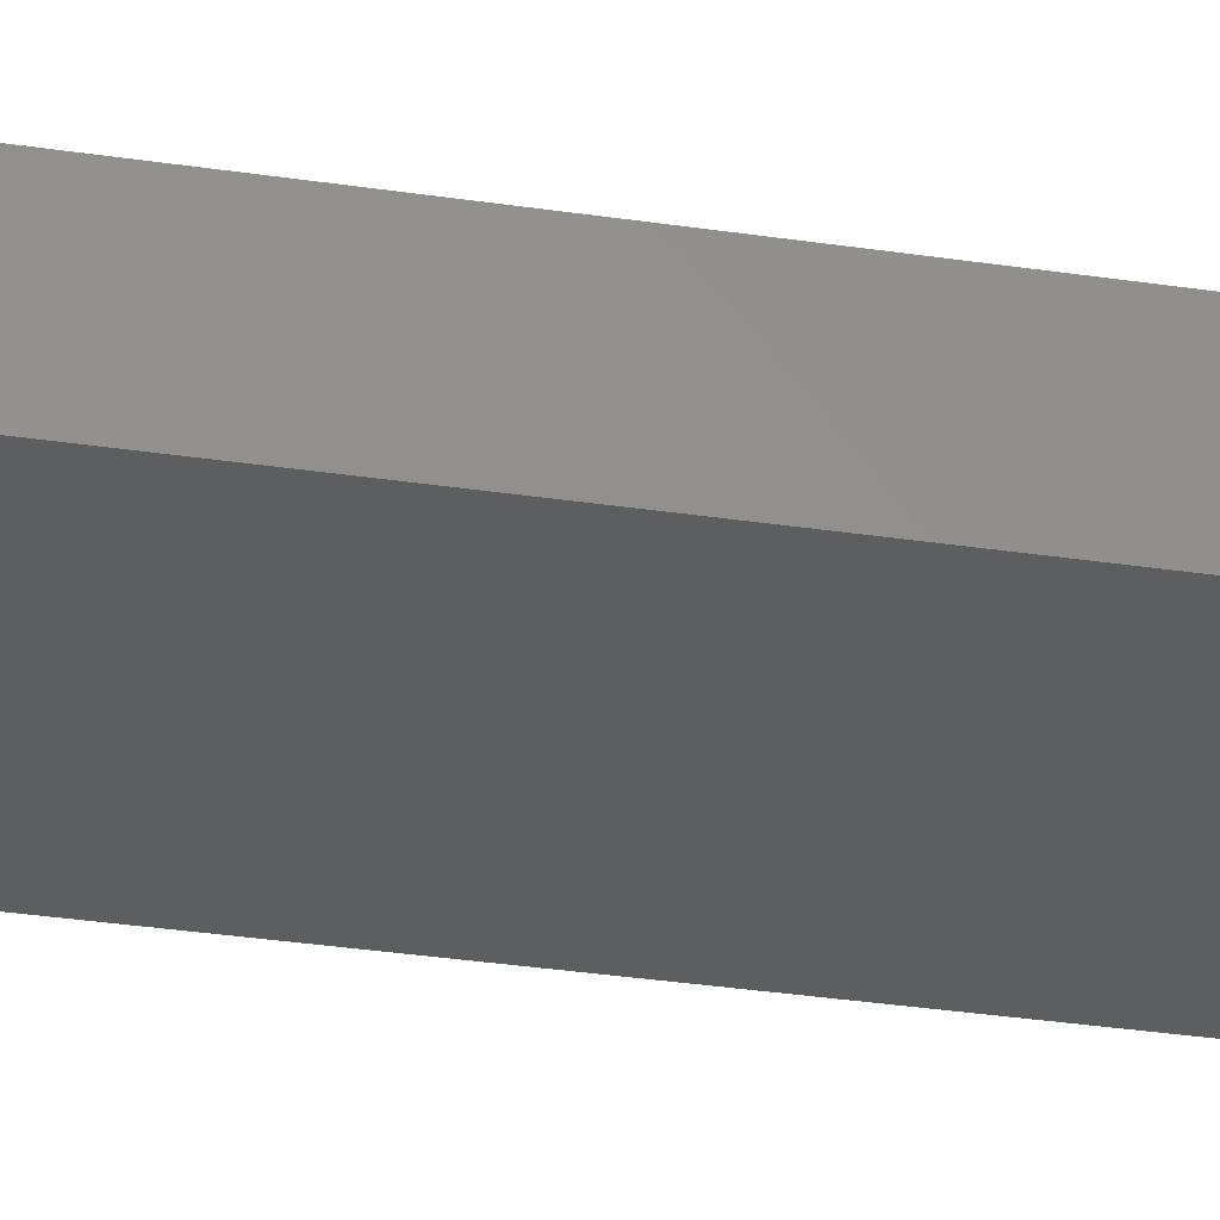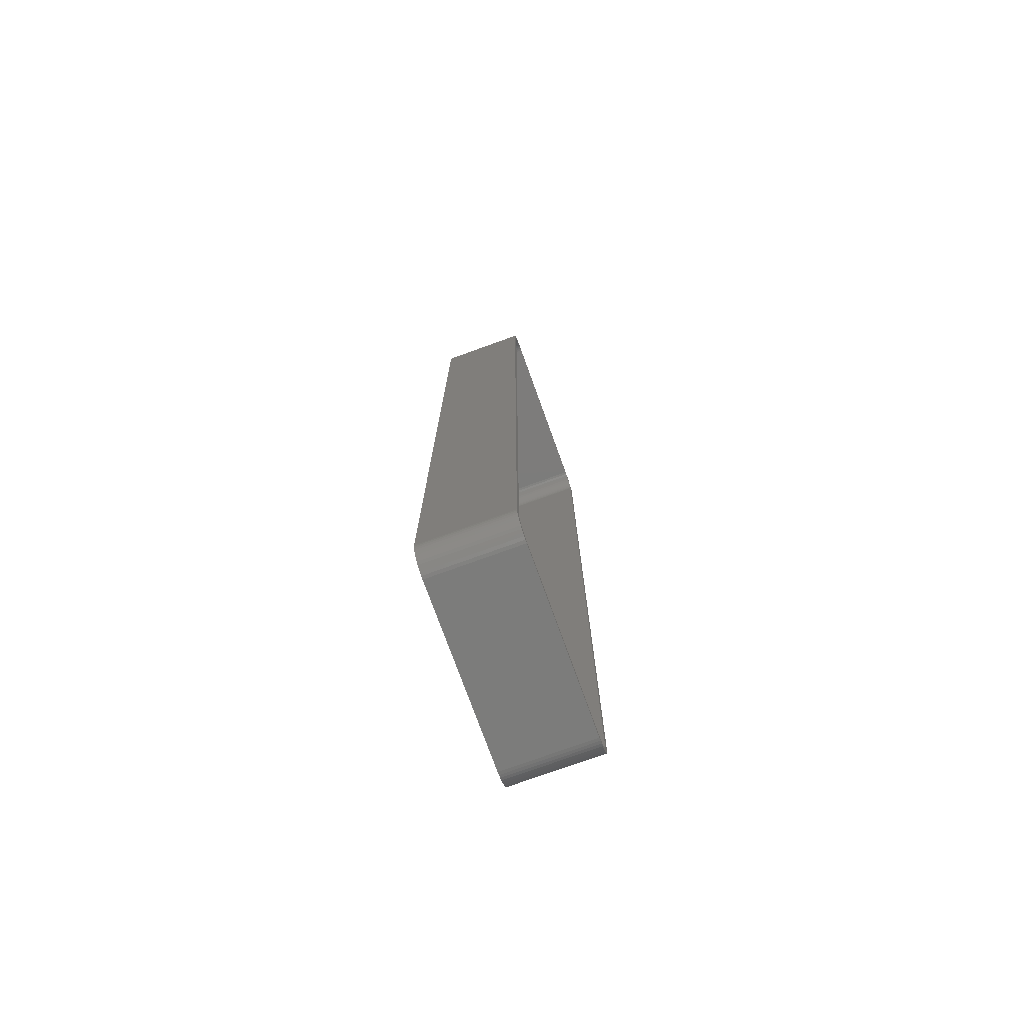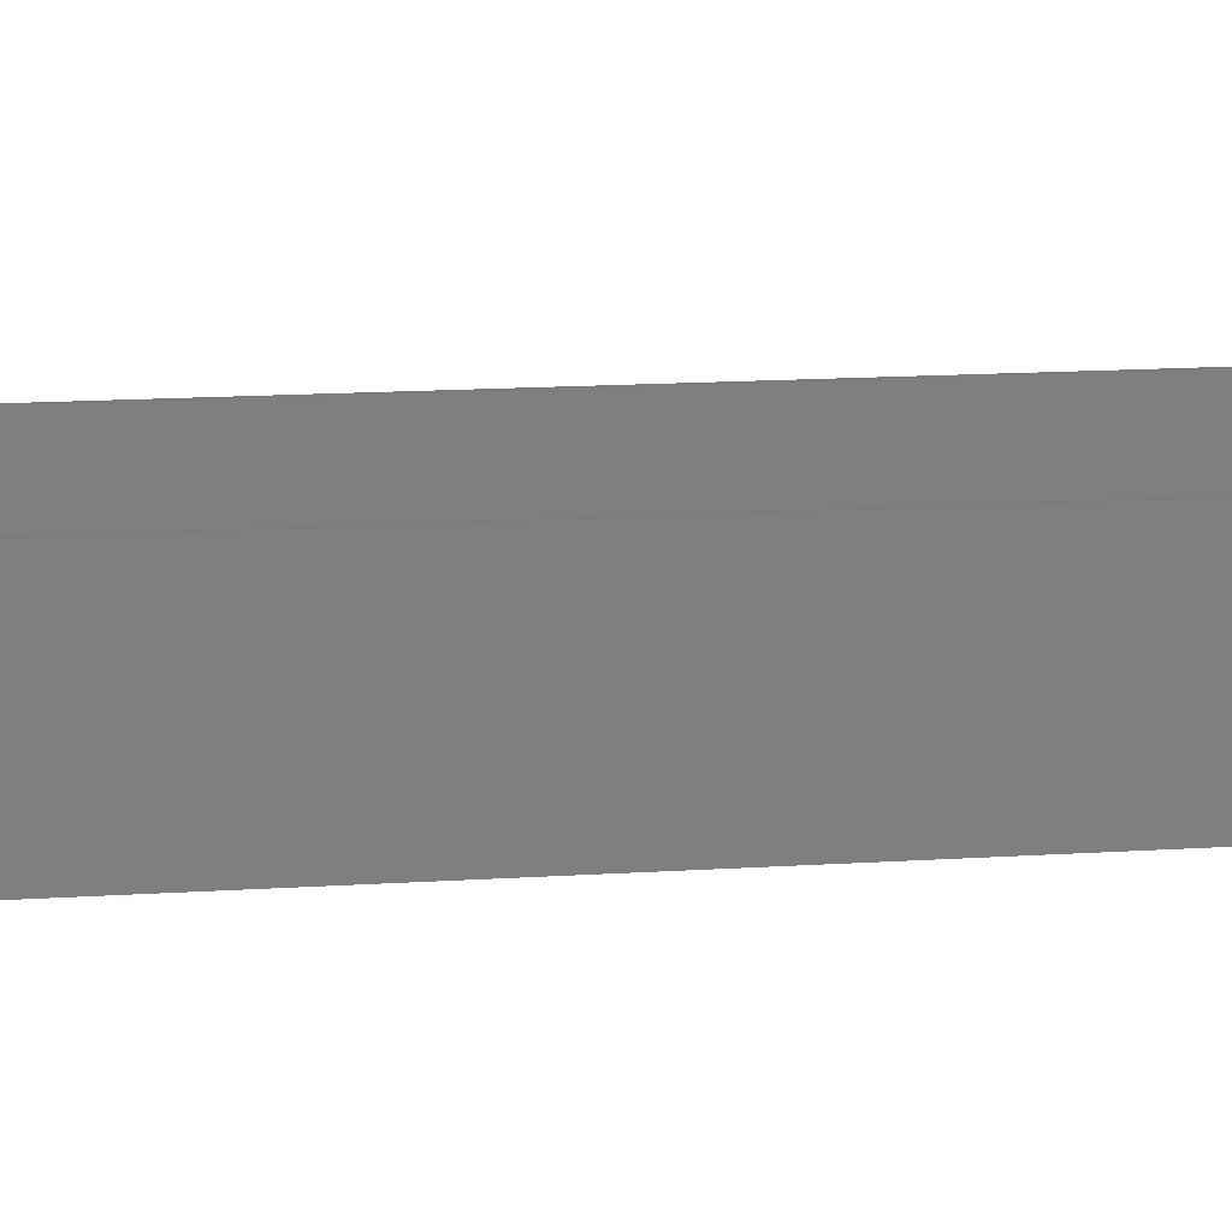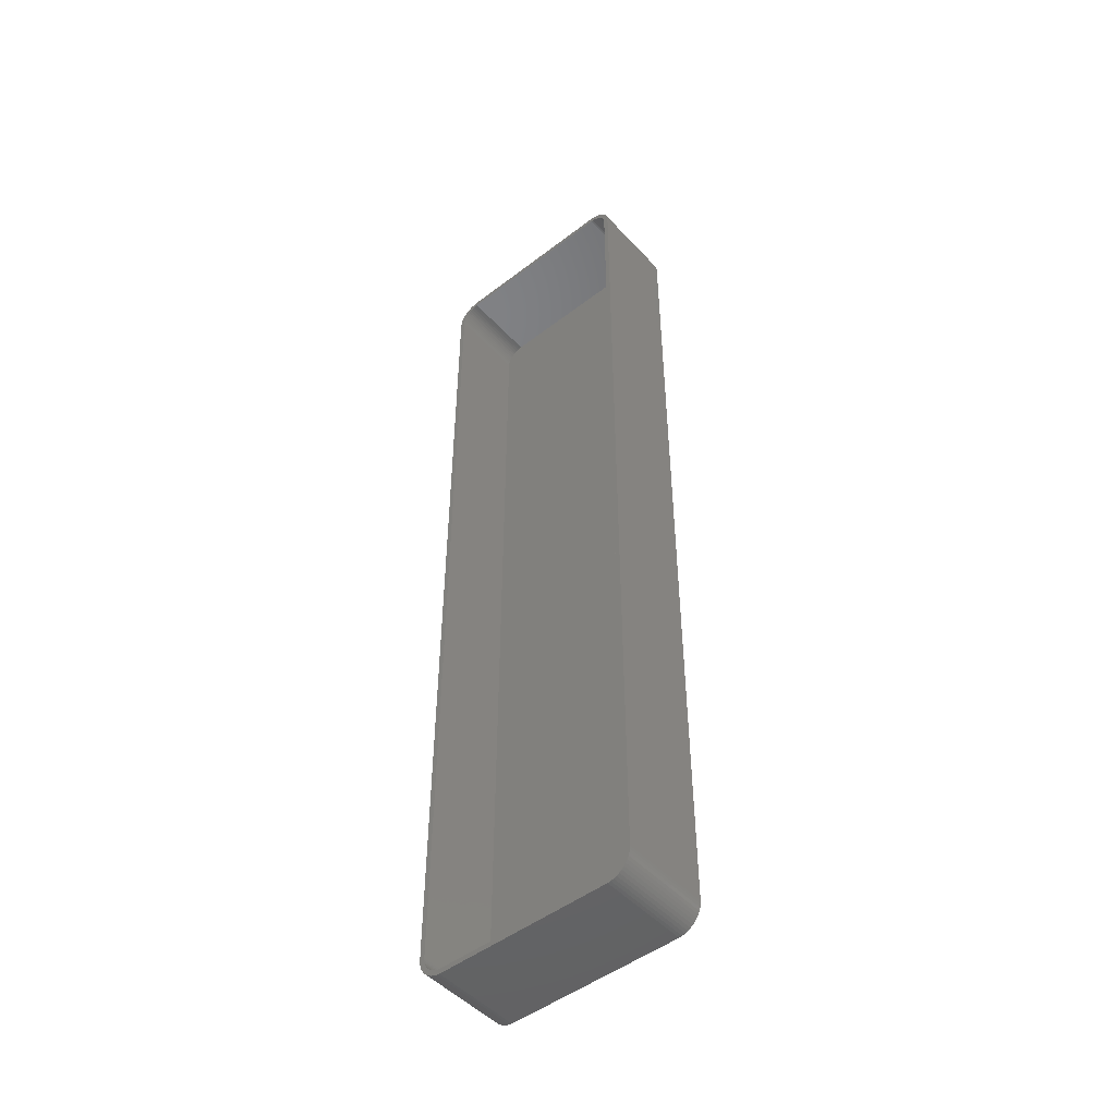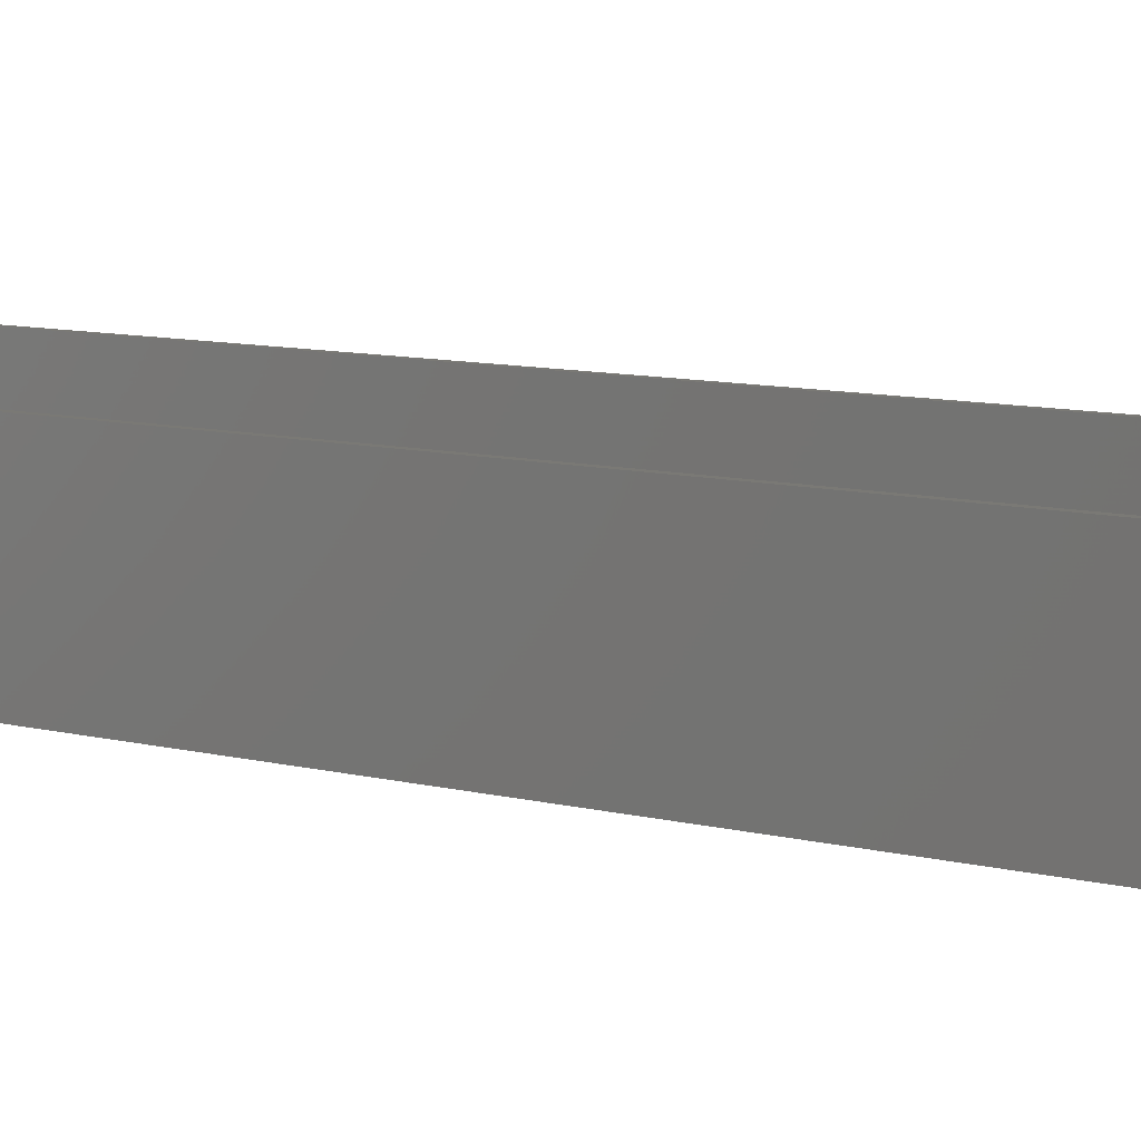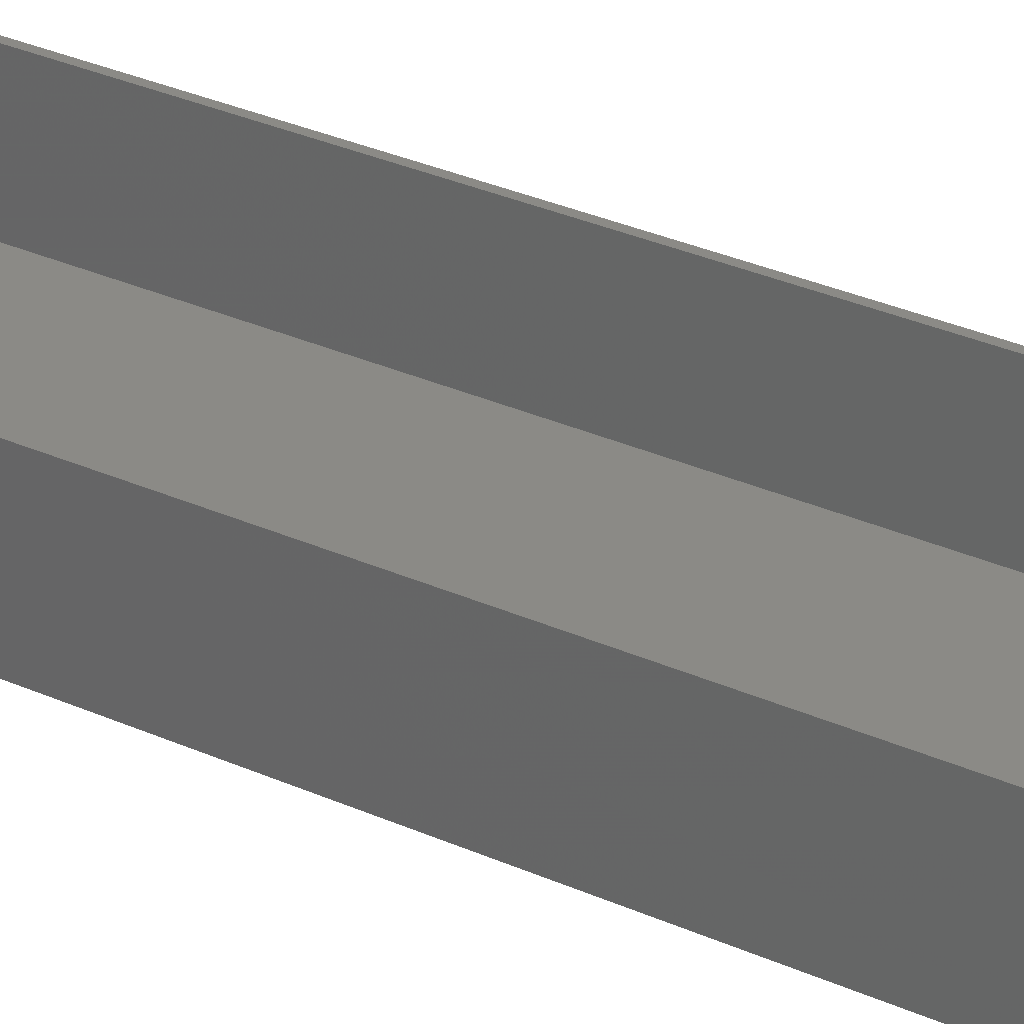
<metadata>
{"format":"stl","ext":"stl","renderer":"f3d","projection":"perspective","resolution":1024,"background":"white","views":[{"elev":-33.7,"azim":-101.5,"up":"+Z"},{"elev":-75.6,"azim":-70.1,"up":"+Y"},{"elev":10.1,"azim":-101.7,"up":"+Z"},{"elev":-48.7,"azim":40.5,"up":"+Y"},{"elev":6.1,"azim":-44.1,"up":"+Z"},{"elev":30.7,"azim":-56.9,"up":"+Z"}]}
</metadata>
<code>
# stl→obj: 208 verts, 412 faces
v 18.44 97.41 0
v 17.81 97.49 18
v 18.44 97.41 18
v 17.81 97.49 0
v -17.81 97.49 18
v -17.81 97.49 0
v -18.44 97.41 18
v -18.44 97.41 0
v -22.5 92.5 0
v -22.46 93.13 18
v -22.46 93.13 0
v -22.5 92.5 18
v -20.69 96.35 0
v -21.14 95.92 18
v -20.69 96.35 18
v -21.14 95.92 0
v 17.81 -97.49 0
v 18.44 -97.41 18
v 17.81 -97.49 18
v 18.44 -97.41 0
v -22.5 -92.5 0
v -22.5 -92.5 18
v 21.55 95.44 18
v 21.14 95.92 0
v 21.14 95.92 18
v 21.55 95.44 0
v -19.05 97.26 0
v -19.63 97.02 18
v -19.05 97.26 18
v -19.63 97.02 0
v 22.5 -92.5 18
v 22.5 92.5 0
v 22.5 92.5 18
v 22.5 -92.5 0
v -17.81 -97.49 0
v -17.81 -97.49 18
v -22.34 -93.74 0
v -22.46 -93.13 18
v -22.46 -93.13 0
v -22.34 -93.74 18
v -22.15 94.34 0
v -21.88 94.91 18
v -21.88 94.91 0
v -22.15 94.34 18
v -22.34 93.74 0
v -22.34 93.74 18
v -21.55 95.44 0
v -21.55 95.44 18
v 19.63 97.02 0
v 19.05 97.26 18
v 19.63 97.02 18
v 19.05 97.26 0
v 20.69 96.35 0
v 20.18 96.72 18
v 20.69 96.35 18
v 20.18 96.72 0
v -21.14 -95.92 0
v -21.55 -95.44 18
v -21.55 -95.44 0
v -21.14 -95.92 18
v 22.34 93.74 18
v 22.15 94.34 0
v 22.15 94.34 18
v 22.34 93.74 0
v 21.5 92.5 18
v 22.46 93.13 18
v 21.47 93 18
v 21.5 -92.5 18
v 21.37 93.49 18
v 22.46 -93.13 18
v 21.22 93.97 18
v 21.88 94.91 18
v 21.47 -93 18
v 21.01 94.43 18
v 22.34 -93.74 18
v 21.37 -93.49 18
v 20.74 94.85 18
v 20.42 95.24 18
v 20.05 95.58 18
v 19.64 95.88 18
v 19.2 96.12 18
v 18.74 96.3 18
v 18.25 96.43 18
v 17.75 96.49 18
v -17.75 96.49 18
v -18.25 96.43 18
v -18.74 96.3 18
v -19.2 96.12 18
v -19.64 95.88 18
v -20.18 96.72 18
v -20.05 95.58 18
v -20.42 95.24 18
v -20.74 94.85 18
v -21.01 94.43 18
v -21.22 93.97 18
v -21.37 93.49 18
v 22.15 -94.34 18
v 21.22 -93.97 18
v 21.88 -94.91 18
v 21.01 -94.43 18
v 21.55 -95.44 18
v 20.74 -94.85 18
v 21.14 -95.92 18
v 20.42 -95.24 18
v 20.69 -96.35 18
v 20.05 -95.58 18
v 20.18 -96.72 18
v 19.64 -95.88 18
v 19.63 -97.02 18
v 19.2 -96.12 18
v 19.05 -97.26 18
v 18.74 -96.3 18
v 18.25 -96.43 18
v 17.75 -96.49 18
v -17.75 -96.49 18
v -18.25 -96.43 18
v -18.44 -97.41 18
v -18.74 -96.3 18
v -19.05 -97.26 18
v -19.2 -96.12 18
v -19.63 -97.02 18
v -19.64 -95.88 18
v -20.18 -96.72 18
v -20.05 -95.58 18
v -20.69 -96.35 18
v -20.42 -95.24 18
v -20.74 -94.85 18
v -21.01 -94.43 18
v -21.88 -94.91 18
v -21.22 -93.97 18
v -22.15 -94.34 18
v -21.37 -93.49 18
v -21.47 -93 18
v -21.5 -92.5 18
v -21.5 92.5 18
v -21.47 93 18
v 22.46 -93.13 0
v 22.34 -93.74 0
v 22.15 -94.34 0
v 21.88 -94.91 0
v 22.46 93.13 0
v 21.55 -95.44 0
v 21.14 -95.92 0
v 20.69 -96.35 0
v 21.88 94.91 0
v 20.18 -96.72 0
v 19.63 -97.02 0
v 19.05 -97.26 0
v -18.44 -97.41 0
v -19.05 -97.26 0
v -19.63 -97.02 0
v -20.18 -96.72 0
v -20.69 -96.35 0
v -20.18 96.72 0
v -21.88 -94.91 0
v -22.15 -94.34 0
v 17.75 96.49 2
v 18.25 96.43 2
v -17.75 96.49 2
v -18.25 96.43 2
v -21.47 93 2
v -21.5 92.5 2
v -20.42 95.24 2
v -20.05 95.58 2
v -21.5 -92.5 2
v -19.2 96.12 2
v -18.74 96.3 2
v -17.75 -96.49 2
v -18.25 -96.43 2
v 21.5 -92.5 2
v 21.5 92.5 2
v 17.75 -96.49 2
v -21.47 -93 2
v -21.37 -93.49 2
v -21.22 -93.97 2
v -19.64 95.88 2
v -21.01 94.43 2
v -21.22 93.97 2
v -21.37 93.49 2
v -20.74 94.85 2
v 18.74 96.3 2
v 19.2 96.12 2
v 19.64 95.88 2
v 20.42 -95.24 2
v 20.05 -95.58 2
v 21.37 93.49 2
v 21.22 93.97 2
v 20.74 94.85 2
v 20.42 95.24 2
v 21.47 93 2
v 21.01 94.43 2
v 21.47 -93 2
v 21.37 -93.49 2
v 21.22 -93.97 2
v 20.05 95.58 2
v 21.01 -94.43 2
v 20.74 -94.85 2
v 19.64 -95.88 2
v 19.2 -96.12 2
v 18.74 -96.3 2
v 18.25 -96.43 2
v -18.74 -96.3 2
v -19.2 -96.12 2
v -19.64 -95.88 2
v -20.05 -95.58 2
v -20.42 -95.24 2
v -20.74 -94.85 2
v -21.01 -94.43 2
f 1 2 3
f 2 1 4
f 4 5 2
f 5 4 6
f 6 7 5
f 7 6 8
f 9 10 11
f 10 9 12
f 13 14 15
f 14 13 16
f 17 18 19
f 18 17 20
f 21 12 9
f 12 21 22
f 23 24 25
f 24 23 26
f 27 28 29
f 28 27 30
f 31 32 33
f 32 31 34
f 35 19 36
f 19 35 17
f 37 38 39
f 38 37 40
f 41 42 43
f 42 41 44
f 45 44 41
f 44 45 46
f 47 14 16
f 14 47 48
f 49 50 51
f 50 49 52
f 53 54 55
f 54 53 56
f 8 29 7
f 29 8 27
f 57 58 59
f 58 57 60
f 61 62 63
f 62 61 64
f 24 55 25
f 55 24 53
f 39 22 21
f 22 39 38
f 65 33 66
f 33 65 31
f 67 66 61
f 68 31 65
f 69 61 63
f 31 68 70
f 71 63 72
f 73 70 68
f 74 72 23
f 70 73 75
f 76 75 73
f 66 67 65
f 61 69 67
f 63 71 69
f 77 23 25
f 72 74 71
f 23 77 74
f 78 25 55
f 25 78 77
f 79 55 54
f 55 79 78
f 54 80 79
f 51 80 54
f 51 81 80
f 50 81 51
f 50 82 81
f 3 82 50
f 3 83 82
f 2 83 3
f 2 84 83
f 2 85 84
f 5 85 2
f 5 86 85
f 7 86 5
f 7 87 86
f 29 87 7
f 29 88 87
f 28 88 29
f 28 89 88
f 90 89 28
f 89 90 91
f 15 91 90
f 91 15 92
f 14 92 15
f 92 14 93
f 48 93 14
f 93 48 94
f 42 94 48
f 94 42 95
f 46 96 44
f 95 44 96
f 44 95 42
f 75 76 97
f 98 97 76
f 97 98 99
f 100 99 98
f 99 100 101
f 102 101 100
f 101 102 103
f 104 103 102
f 103 104 105
f 106 105 104
f 105 106 107
f 108 107 106
f 108 109 107
f 110 109 108
f 110 111 109
f 112 111 110
f 112 18 111
f 113 18 112
f 113 19 18
f 114 19 113
f 115 19 114
f 115 36 19
f 116 36 115
f 116 117 36
f 118 117 116
f 118 119 117
f 120 119 118
f 120 121 119
f 122 121 120
f 123 122 124
f 122 123 121
f 125 124 126
f 124 125 123
f 60 126 127
f 58 127 128
f 126 60 125
f 129 128 130
f 131 130 132
f 40 132 133
f 127 58 60
f 38 133 134
f 135 12 134
f 96 46 136
f 22 134 12
f 10 136 46
f 38 134 22
f 136 10 135
f 128 129 58
f 135 10 12
f 130 131 129
f 132 40 131
f 133 38 40
f 17 34 137
f 34 21 32
f 17 137 138
f 9 32 21
f 17 138 139
f 4 32 9
f 17 139 140
f 32 4 141
f 17 140 142
f 141 4 64
f 17 142 143
f 64 4 62
f 17 143 144
f 62 4 145
f 17 144 146
f 145 4 26
f 17 146 147
f 26 4 24
f 17 147 148
f 24 4 53
f 17 148 20
f 53 4 56
f 34 17 21
f 56 4 49
f 21 17 35
f 49 4 52
f 21 35 149
f 52 4 1
f 21 149 150
f 4 9 6
f 21 150 151
f 6 9 8
f 21 151 152
f 8 9 27
f 21 152 153
f 27 9 30
f 21 153 57
f 30 9 154
f 21 57 59
f 154 9 13
f 21 59 155
f 13 9 16
f 21 155 156
f 16 9 47
f 21 156 37
f 47 9 43
f 21 37 39
f 43 9 41
f 41 9 45
f 45 9 11
f 30 90 28
f 90 30 154
f 154 15 90
f 15 154 13
f 52 3 50
f 3 52 1
f 56 51 54
f 51 56 49
f 57 125 60
f 125 57 153
f 97 138 75
f 138 97 139
f 75 137 70
f 137 75 138
f 11 46 45
f 46 11 10
f 43 48 47
f 48 43 42
f 156 40 37
f 40 156 131
f 99 139 97
f 139 99 140
f 70 34 31
f 34 70 137
f 144 103 105
f 103 144 143
f 20 111 18
f 111 20 148
f 72 26 23
f 26 72 145
f 63 145 72
f 145 63 62
f 66 64 61
f 64 66 141
f 33 141 66
f 141 33 32
f 153 123 125
f 123 153 152
f 151 119 121
f 119 151 150
f 150 117 119
f 117 150 149
f 149 36 117
f 36 149 35
f 155 131 156
f 131 155 129
f 101 140 99
f 140 101 142
f 103 142 101
f 142 103 143
f 146 105 107
f 105 146 144
f 148 109 111
f 109 148 147
f 147 107 109
f 107 147 146
f 152 121 123
f 121 152 151
f 59 129 155
f 129 59 58
f 157 83 84
f 83 157 158
f 159 84 85
f 84 159 157
f 160 85 86
f 85 160 159
f 135 161 136
f 161 135 162
f 163 91 92
f 91 163 164
f 134 162 135
f 162 134 165
f 166 87 88
f 87 166 167
f 168 116 115
f 116 168 169
f 170 65 171
f 65 170 68
f 172 115 114
f 115 172 168
f 132 173 133
f 173 132 174
f 130 174 132
f 174 130 175
f 176 88 89
f 88 176 166
f 95 177 94
f 177 95 178
f 96 178 95
f 178 96 179
f 93 163 92
f 163 93 180
f 181 81 82
f 81 181 182
f 182 80 81
f 80 182 183
f 167 86 87
f 86 167 160
f 184 106 104
f 106 184 185
f 186 71 187
f 71 186 69
f 188 78 189
f 78 188 77
f 133 165 134
f 165 133 173
f 157 171 190
f 171 162 170
f 157 190 186
f 165 170 162
f 157 186 187
f 172 170 165
f 157 187 191
f 170 172 192
f 157 191 188
f 192 172 193
f 157 188 189
f 193 172 194
f 157 189 195
f 194 172 196
f 157 195 183
f 196 172 197
f 157 183 182
f 197 172 184
f 157 182 181
f 184 172 185
f 157 181 158
f 185 172 198
f 171 157 162
f 198 172 199
f 162 157 159
f 199 172 200
f 162 159 160
f 200 172 201
f 162 160 167
f 172 165 168
f 162 167 166
f 168 165 169
f 162 166 176
f 169 165 202
f 162 176 164
f 202 165 203
f 162 164 163
f 203 165 204
f 162 163 180
f 204 165 205
f 162 180 177
f 205 165 206
f 162 177 178
f 206 165 207
f 162 178 179
f 207 165 208
f 162 179 161
f 208 165 175
f 175 165 174
f 174 165 173
f 164 89 91
f 89 164 176
f 136 179 96
f 179 136 161
f 94 180 93
f 180 94 177
f 158 82 83
f 82 158 181
f 183 79 80
f 79 183 195
f 205 126 124
f 126 205 206
f 194 76 193
f 76 194 98
f 192 68 170
f 68 192 73
f 193 73 192
f 73 193 76
f 195 78 79
f 78 195 189
f 202 120 118
f 120 202 203
f 127 208 128
f 208 127 207
f 126 207 127
f 207 126 206
f 184 102 197
f 102 184 104
f 190 69 186
f 69 190 67
f 171 67 190
f 67 171 65
f 191 77 188
f 77 191 74
f 187 74 191
f 74 187 71
f 204 124 122
f 124 204 205
f 169 118 116
f 118 169 202
f 128 175 130
f 175 128 208
f 197 100 196
f 100 197 102
f 199 112 110
f 112 199 200
f 198 110 108
f 110 198 199
f 201 114 113
f 114 201 172
f 203 122 120
f 122 203 204
f 196 98 194
f 98 196 100
f 185 108 106
f 108 185 198
f 200 113 112
f 113 200 201

</code>
